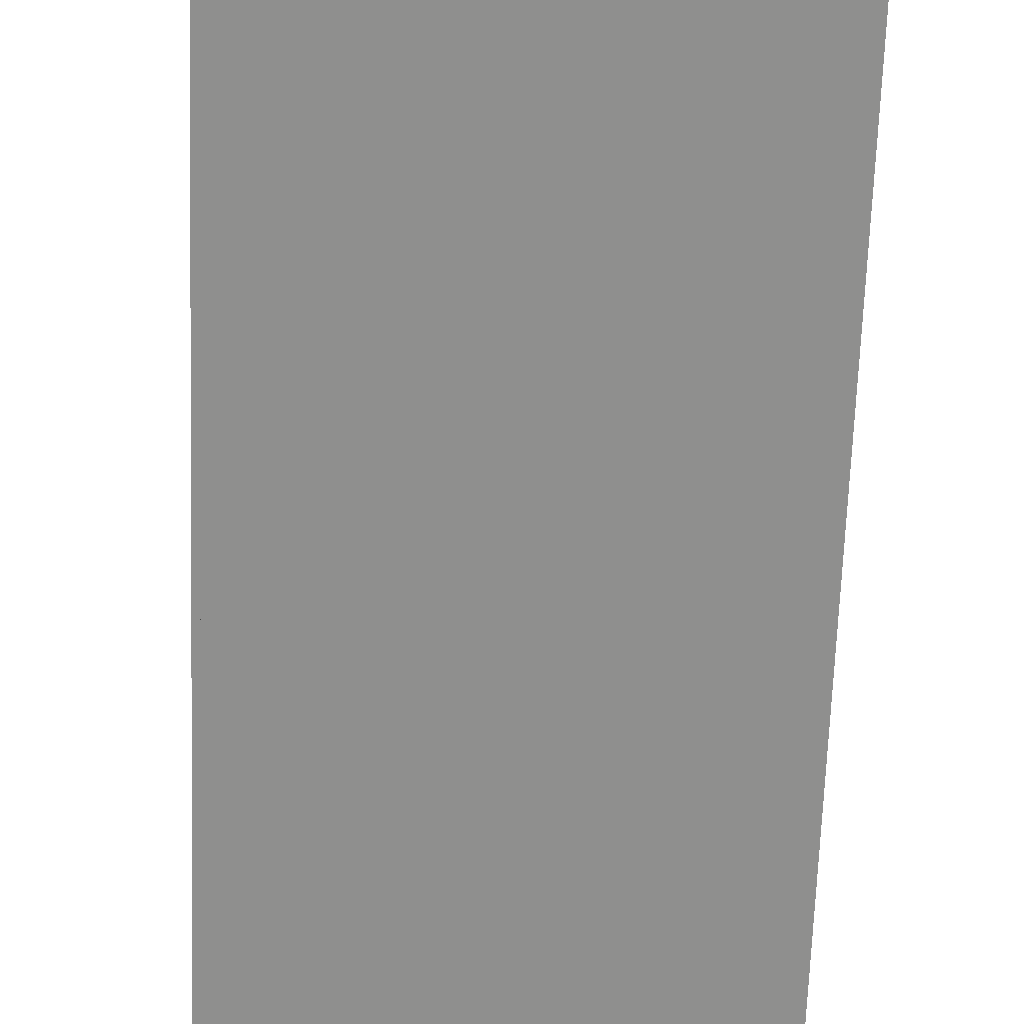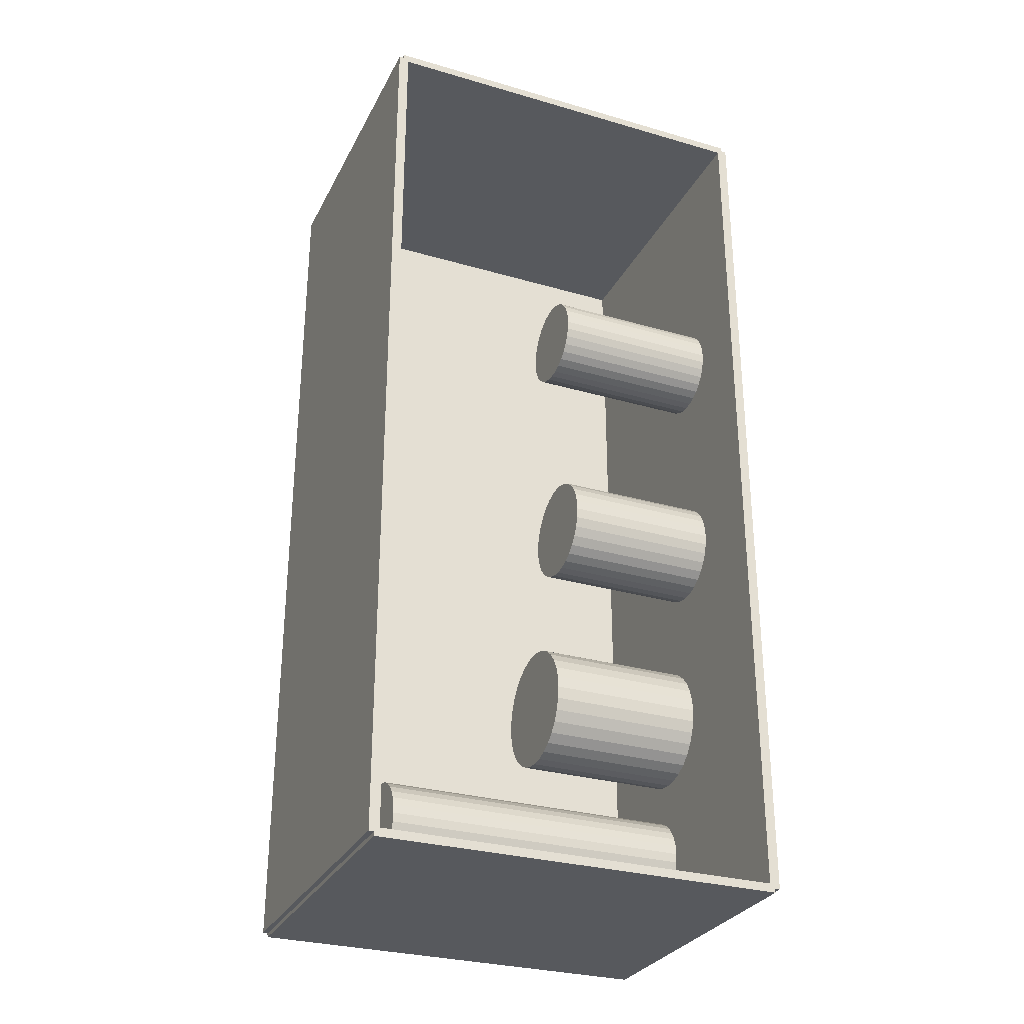
<metadata>
{"format":"obj","ext":"obj","renderer":"f3d","projection":"perspective","resolution":1024,"background":"white","views":[{"elev":-65.2,"azim":-2.0,"up":"+Z"},{"elev":-29.7,"azim":67.0,"up":"+Y"}]}
</metadata>
<code>
v -0.07579 -0.2111 -0.002371
v -0.07579 -0.2111 0.002371
v -0.07579 0.2111 -0.002371
v -0.07579 0.2111 0.002371
v 0.07579 -0.2111 -0.002371
v 0.07579 -0.2111 0.002371
v 0.07579 0.2111 -0.002371
v 0.07579 0.2111 0.002371
v -0.07342 -0.2111 0
v -0.07816 -0.2111 0
v -0.07342 0.2111 0
v -0.07816 0.2111 0
v -0.07342 -0.2111 0.1875
v -0.07816 -0.2111 0.1875
v -0.07342 0.2111 0.1875
v -0.07816 0.2111 0.1875
v -0.07579 0.2092 0.1875
v -0.07579 0.2131 0.1875
v -0.07579 0.2092 0
v -0.07579 0.2131 0
v 0.07579 0.2092 0.1875
v 0.07579 0.2131 0.1875
v 0.07579 0.2092 0
v 0.07579 0.2131 0
v -0.07579 -0.2092 0
v -0.07579 -0.2131 0
v -0.07579 -0.2092 0.1875
v -0.07579 -0.2131 0.1875
v 0.07579 -0.2092 0
v 0.07579 -0.2131 0
v 0.07579 -0.2092 0.1875
v 0.07579 -0.2131 0.1875
v -0.07579 -0.2111 0.1851
v -0.07579 -0.2111 0.1899
v -0.07579 0.2111 0.1851
v -0.07579 0.2111 0.1899
v 0.07579 -0.2111 0.1851
v 0.07579 -0.2111 0.1899
v 0.07579 0.2111 0.1851
v 0.07579 0.2111 0.1899
v -0.02676 -0.1698 0.004743
v -0.005678 -0.1698 0.004743
v -0.005678 -0.1698 0.07799
v -0.02676 -0.1698 0.07799
v -0.006083 -0.1657 0.004743
v -0.006083 -0.1657 0.07799
v -0.007283 -0.1618 0.004743
v -0.007283 -0.1618 0.07799
v -0.009231 -0.1581 0.004743
v -0.009231 -0.1581 0.07799
v -0.01185 -0.1549 0.004743
v -0.01185 -0.1549 0.07799
v -0.01505 -0.1523 0.004743
v -0.01505 -0.1523 0.07799
v -0.01869 -0.1504 0.004743
v -0.01869 -0.1504 0.07799
v -0.02265 -0.1492 0.004743
v -0.02265 -0.1492 0.07799
v -0.02676 -0.1487 0.004743
v -0.02676 -0.1487 0.07799
v -0.03087 -0.1492 0.004743
v -0.03087 -0.1492 0.07799
v -0.03483 -0.1504 0.004743
v -0.03483 -0.1504 0.07799
v -0.03847 -0.1523 0.004743
v -0.03847 -0.1523 0.07799
v -0.04167 -0.1549 0.004743
v -0.04167 -0.1549 0.07799
v -0.04429 -0.1581 0.004743
v -0.04429 -0.1581 0.07799
v -0.04624 -0.1618 0.004743
v -0.04624 -0.1618 0.07799
v -0.04744 -0.1657 0.004743
v -0.04744 -0.1657 0.07799
v -0.04784 -0.1698 0.004743
v -0.04784 -0.1698 0.07799
v -0.04744 -0.1739 0.004743
v -0.04744 -0.1739 0.07799
v -0.04624 -0.1779 0.004743
v -0.04624 -0.1779 0.07799
v -0.04429 -0.1815 0.004743
v -0.04429 -0.1815 0.07799
v -0.04167 -0.1847 0.004743
v -0.04167 -0.1847 0.07799
v -0.03847 -0.1874 0.004743
v -0.03847 -0.1874 0.07799
v -0.03483 -0.1893 0.004743
v -0.03483 -0.1893 0.07799
v -0.03087 -0.1905 0.004743
v -0.03087 -0.1905 0.07799
v -0.02676 -0.1909 0.004743
v -0.02676 -0.1909 0.07799
v -0.02265 -0.1905 0.004743
v -0.02265 -0.1905 0.07799
v -0.01869 -0.1893 0.004743
v -0.01869 -0.1893 0.07799
v -0.01505 -0.1874 0.004743
v -0.01505 -0.1874 0.07799
v -0.01185 -0.1847 0.004743
v -0.01185 -0.1847 0.07799
v -0.009231 -0.1815 0.004743
v -0.009231 -0.1815 0.07799
v -0.007283 -0.1779 0.004743
v -0.007283 -0.1779 0.07799
v -0.006083 -0.1739 0.004743
v -0.006083 -0.1739 0.07799
v -0.02676 -0.1698 0.07799
v -0.005678 -0.1698 0.07799
v -0.005678 -0.1698 0.1512
v -0.02676 -0.1698 0.1512
v -0.006083 -0.1657 0.07799
v -0.006083 -0.1657 0.1512
v -0.007283 -0.1618 0.07799
v -0.007283 -0.1618 0.1512
v -0.009231 -0.1581 0.07799
v -0.009231 -0.1581 0.1512
v -0.01185 -0.1549 0.07799
v -0.01185 -0.1549 0.1512
v -0.01505 -0.1523 0.07799
v -0.01505 -0.1523 0.1512
v -0.01869 -0.1504 0.07799
v -0.01869 -0.1504 0.1512
v -0.02265 -0.1492 0.07799
v -0.02265 -0.1492 0.1512
v -0.02676 -0.1487 0.07799
v -0.02676 -0.1487 0.1512
v -0.03087 -0.1492 0.07799
v -0.03087 -0.1492 0.1512
v -0.03483 -0.1504 0.07799
v -0.03483 -0.1504 0.1512
v -0.03847 -0.1523 0.07799
v -0.03847 -0.1523 0.1512
v -0.04167 -0.1549 0.07799
v -0.04167 -0.1549 0.1512
v -0.04429 -0.1581 0.07799
v -0.04429 -0.1581 0.1512
v -0.04624 -0.1618 0.07799
v -0.04624 -0.1618 0.1512
v -0.04744 -0.1657 0.07799
v -0.04744 -0.1657 0.1512
v -0.04784 -0.1698 0.07799
v -0.04784 -0.1698 0.1512
v -0.04744 -0.1739 0.07799
v -0.04744 -0.1739 0.1512
v -0.04624 -0.1779 0.07799
v -0.04624 -0.1779 0.1512
v -0.04429 -0.1815 0.07799
v -0.04429 -0.1815 0.1512
v -0.04167 -0.1847 0.07799
v -0.04167 -0.1847 0.1512
v -0.03847 -0.1874 0.07799
v -0.03847 -0.1874 0.1512
v -0.03483 -0.1893 0.07799
v -0.03483 -0.1893 0.1512
v -0.03087 -0.1905 0.07799
v -0.03087 -0.1905 0.1512
v -0.02676 -0.1909 0.07799
v -0.02676 -0.1909 0.1512
v -0.02265 -0.1905 0.07799
v -0.02265 -0.1905 0.1512
v -0.01869 -0.1893 0.07799
v -0.01869 -0.1893 0.1512
v -0.01505 -0.1874 0.07799
v -0.01505 -0.1874 0.1512
v -0.01185 -0.1847 0.07799
v -0.01185 -0.1847 0.1512
v -0.009231 -0.1815 0.07799
v -0.009231 -0.1815 0.1512
v -0.007283 -0.1779 0.07799
v -0.007283 -0.1779 0.1512
v -0.006083 -0.1739 0.07799
v -0.006083 -0.1739 0.1512
v -0.01063 -0.1035 0.004743
v 0.01854 -0.1035 0.004743
v 0.01854 -0.1035 0.07784
v -0.01063 -0.1035 0.07784
v 0.01798 -0.0978 0.004743
v 0.01798 -0.0978 0.07784
v 0.01632 -0.09233 0.004743
v 0.01632 -0.09233 0.07784
v 0.01363 -0.08729 0.004743
v 0.01363 -0.08729 0.07784
v 0.009997 -0.08286 0.004743
v 0.009997 -0.08286 0.07784
v 0.005577 -0.07924 0.004743
v 0.005577 -0.07924 0.07784
v 0.000533 -0.07654 0.004743
v 0.000533 -0.07654 0.07784
v -0.00494 -0.07488 0.004743
v -0.00494 -0.07488 0.07784
v -0.01063 -0.07432 0.004743
v -0.01063 -0.07432 0.07784
v -0.01632 -0.07488 0.004743
v -0.01632 -0.07488 0.07784
v -0.02179 -0.07654 0.004743
v -0.02179 -0.07654 0.07784
v -0.02684 -0.07924 0.004743
v -0.02684 -0.07924 0.07784
v -0.03126 -0.08286 0.004743
v -0.03126 -0.08286 0.07784
v -0.03489 -0.08729 0.004743
v -0.03489 -0.08729 0.07784
v -0.03758 -0.09233 0.004743
v -0.03758 -0.09233 0.07784
v -0.03924 -0.0978 0.004743
v -0.03924 -0.0978 0.07784
v -0.0398 -0.1035 0.004743
v -0.0398 -0.1035 0.07784
v -0.03924 -0.1092 0.004743
v -0.03924 -0.1092 0.07784
v -0.03758 -0.1147 0.004743
v -0.03758 -0.1147 0.07784
v -0.03489 -0.1197 0.004743
v -0.03489 -0.1197 0.07784
v -0.03126 -0.1241 0.004743
v -0.03126 -0.1241 0.07784
v -0.02684 -0.1277 0.004743
v -0.02684 -0.1277 0.07784
v -0.02179 -0.1304 0.004743
v -0.02179 -0.1304 0.07784
v -0.01632 -0.1321 0.004743
v -0.01632 -0.1321 0.07784
v -0.01063 -0.1327 0.004743
v -0.01063 -0.1327 0.07784
v -0.00494 -0.1321 0.004743
v -0.00494 -0.1321 0.07784
v 0.000533 -0.1304 0.004743
v 0.000533 -0.1304 0.07784
v 0.005577 -0.1277 0.004743
v 0.005577 -0.1277 0.07784
v 0.009997 -0.1241 0.004743
v 0.009997 -0.1241 0.07784
v 0.01363 -0.1197 0.004743
v 0.01363 -0.1197 0.07784
v 0.01632 -0.1147 0.004743
v 0.01632 -0.1147 0.07784
v 0.01798 -0.1092 0.004743
v 0.01798 -0.1092 0.07784
v 0.01699 -0.01631 0.004743
v 0.04116 -0.01631 0.004743
v 0.04116 -0.01631 0.07655
v 0.01699 -0.01631 0.07655
v 0.0407 -0.0116 0.004743
v 0.0407 -0.0116 0.07655
v 0.03932 -0.007065 0.004743
v 0.03932 -0.007065 0.07655
v 0.03709 -0.002887 0.004743
v 0.03709 -0.002887 0.07655
v 0.03408 0.0007759 0.004743
v 0.03408 0.0007759 0.07655
v 0.03042 0.003782 0.004743
v 0.03042 0.003782 0.07655
v 0.02624 0.006015 0.004743
v 0.02624 0.006015 0.07655
v 0.02171 0.00739 0.004743
v 0.02171 0.00739 0.07655
v 0.01699 0.007855 0.004743
v 0.01699 0.007855 0.07655
v 0.01228 0.00739 0.004743
v 0.01228 0.00739 0.07655
v 0.007742 0.006015 0.004743
v 0.007742 0.006015 0.07655
v 0.003564 0.003782 0.004743
v 0.003564 0.003782 0.07655
v -9.836e-05 0.0007759 0.004743
v -9.836e-05 0.0007759 0.07655
v -0.003104 -0.002887 0.004743
v -0.003104 -0.002887 0.07655
v -0.005337 -0.007065 0.004743
v -0.005337 -0.007065 0.07655
v -0.006713 -0.0116 0.004743
v -0.006713 -0.0116 0.07655
v -0.007177 -0.01631 0.004743
v -0.007177 -0.01631 0.07655
v -0.006713 -0.02103 0.004743
v -0.006713 -0.02103 0.07655
v -0.005337 -0.02556 0.004743
v -0.005337 -0.02556 0.07655
v -0.003104 -0.02974 0.004743
v -0.003104 -0.02974 0.07655
v -9.836e-05 -0.0334 0.004743
v -9.836e-05 -0.0334 0.07655
v 0.003564 -0.03641 0.004743
v 0.003564 -0.03641 0.07655
v 0.007742 -0.03864 0.004743
v 0.007742 -0.03864 0.07655
v 0.01228 -0.04002 0.004743
v 0.01228 -0.04002 0.07655
v 0.01699 -0.04048 0.004743
v 0.01699 -0.04048 0.07655
v 0.02171 -0.04002 0.004743
v 0.02171 -0.04002 0.07655
v 0.02624 -0.03864 0.004743
v 0.02624 -0.03864 0.07655
v 0.03042 -0.03641 0.004743
v 0.03042 -0.03641 0.07655
v 0.03408 -0.0334 0.004743
v 0.03408 -0.0334 0.07655
v 0.03709 -0.02974 0.004743
v 0.03709 -0.02974 0.07655
v 0.03932 -0.02556 0.004743
v 0.03932 -0.02556 0.07655
v 0.0407 -0.02103 0.004743
v 0.0407 -0.02103 0.07655
v 0.02838 0.08938 0.004743
v 0.04939 0.08938 0.004743
v 0.04939 0.08938 0.08361
v 0.02838 0.08938 0.08361
v 0.04899 0.09348 0.004743
v 0.04899 0.09348 0.08361
v 0.04779 0.09742 0.004743
v 0.04779 0.09742 0.08361
v 0.04585 0.1011 0.004743
v 0.04585 0.1011 0.08361
v 0.04324 0.1042 0.004743
v 0.04324 0.1042 0.08361
v 0.04005 0.1068 0.004743
v 0.04005 0.1068 0.08361
v 0.03642 0.1088 0.004743
v 0.03642 0.1088 0.08361
v 0.03248 0.11 0.004743
v 0.03248 0.11 0.08361
v 0.02838 0.1104 0.004743
v 0.02838 0.1104 0.08361
v 0.02428 0.11 0.004743
v 0.02428 0.11 0.08361
v 0.02034 0.1088 0.004743
v 0.02034 0.1088 0.08361
v 0.01671 0.1068 0.004743
v 0.01671 0.1068 0.08361
v 0.01352 0.1042 0.004743
v 0.01352 0.1042 0.08361
v 0.01091 0.1011 0.004743
v 0.01091 0.1011 0.08361
v 0.008968 0.09742 0.004743
v 0.008968 0.09742 0.08361
v 0.007772 0.09348 0.004743
v 0.007772 0.09348 0.08361
v 0.007369 0.08938 0.004743
v 0.007369 0.08938 0.08361
v 0.007772 0.08528 0.004743
v 0.007772 0.08528 0.08361
v 0.008968 0.08134 0.004743
v 0.008968 0.08134 0.08361
v 0.01091 0.0777 0.004743
v 0.01091 0.0777 0.08361
v 0.01352 0.07452 0.004743
v 0.01352 0.07452 0.08361
v 0.01671 0.07191 0.004743
v 0.01671 0.07191 0.08361
v 0.02034 0.06997 0.004743
v 0.02034 0.06997 0.08361
v 0.02428 0.06877 0.004743
v 0.02428 0.06877 0.08361
v 0.02838 0.06837 0.004743
v 0.02838 0.06837 0.08361
v 0.03248 0.06877 0.004743
v 0.03248 0.06877 0.08361
v 0.03642 0.06997 0.004743
v 0.03642 0.06997 0.08361
v 0.04005 0.07191 0.004743
v 0.04005 0.07191 0.08361
v 0.04324 0.07452 0.004743
v 0.04324 0.07452 0.08361
v 0.04585 0.0777 0.004743
v 0.04585 0.0777 0.08361
v 0.04779 0.08134 0.004743
v 0.04779 0.08134 0.08361
v 0.04899 0.08528 0.004743
v 0.04899 0.08528 0.08361
f 2 4 1
f 5 2 1
f 1 4 3
f 3 5 1
f 2 8 4
f 6 2 5
f 6 8 2
f 4 8 3
f 7 5 3
f 3 8 7
f 7 6 5
f 8 6 7
f 10 12 9
f 13 10 9
f 9 12 11
f 11 13 9
f 10 16 12
f 14 10 13
f 14 16 10
f 12 16 11
f 15 13 11
f 11 16 15
f 15 14 13
f 16 14 15
f 18 20 17
f 21 18 17
f 17 20 19
f 19 21 17
f 18 24 20
f 22 18 21
f 22 24 18
f 20 24 19
f 23 21 19
f 19 24 23
f 23 22 21
f 24 22 23
f 26 28 25
f 29 26 25
f 25 28 27
f 27 29 25
f 26 32 28
f 30 26 29
f 30 32 26
f 28 32 27
f 31 29 27
f 27 32 31
f 31 30 29
f 32 30 31
f 34 36 33
f 37 34 33
f 33 36 35
f 35 37 33
f 34 40 36
f 38 34 37
f 38 40 34
f 36 40 35
f 39 37 35
f 35 40 39
f 39 38 37
f 40 38 39
f 42 41 45
f 42 45 43
f 43 45 46
f 43 46 44
f 45 41 47
f 45 47 46
f 46 47 48
f 46 48 44
f 47 41 49
f 47 49 48
f 48 49 50
f 48 50 44
f 49 41 51
f 49 51 50
f 50 51 52
f 50 52 44
f 51 41 53
f 51 53 52
f 52 53 54
f 52 54 44
f 53 41 55
f 53 55 54
f 54 55 56
f 54 56 44
f 55 41 57
f 55 57 56
f 56 57 58
f 56 58 44
f 57 41 59
f 57 59 58
f 58 59 60
f 58 60 44
f 59 41 61
f 59 61 60
f 60 61 62
f 60 62 44
f 61 41 63
f 61 63 62
f 62 63 64
f 62 64 44
f 63 41 65
f 63 65 64
f 64 65 66
f 64 66 44
f 65 41 67
f 65 67 66
f 66 67 68
f 66 68 44
f 67 41 69
f 67 69 68
f 68 69 70
f 68 70 44
f 69 41 71
f 69 71 70
f 70 71 72
f 70 72 44
f 71 41 73
f 71 73 72
f 72 73 74
f 72 74 44
f 73 41 75
f 73 75 74
f 74 75 76
f 74 76 44
f 75 41 77
f 75 77 76
f 76 77 78
f 76 78 44
f 77 41 79
f 77 79 78
f 78 79 80
f 78 80 44
f 79 41 81
f 79 81 80
f 80 81 82
f 80 82 44
f 81 41 83
f 81 83 82
f 82 83 84
f 82 84 44
f 83 41 85
f 83 85 84
f 84 85 86
f 84 86 44
f 85 41 87
f 85 87 86
f 86 87 88
f 86 88 44
f 87 41 89
f 87 89 88
f 88 89 90
f 88 90 44
f 89 41 91
f 89 91 90
f 90 91 92
f 90 92 44
f 91 41 93
f 91 93 92
f 92 93 94
f 92 94 44
f 93 41 95
f 93 95 94
f 94 95 96
f 94 96 44
f 95 41 97
f 95 97 96
f 96 97 98
f 96 98 44
f 97 41 99
f 97 99 98
f 98 99 100
f 98 100 44
f 99 41 101
f 99 101 100
f 100 101 102
f 100 102 44
f 101 41 103
f 101 103 102
f 102 103 104
f 102 104 44
f 103 41 105
f 103 105 104
f 104 105 106
f 104 106 44
f 105 41 42
f 105 42 106
f 106 42 43
f 106 43 44
f 108 107 111
f 108 111 109
f 109 111 112
f 109 112 110
f 111 107 113
f 111 113 112
f 112 113 114
f 112 114 110
f 113 107 115
f 113 115 114
f 114 115 116
f 114 116 110
f 115 107 117
f 115 117 116
f 116 117 118
f 116 118 110
f 117 107 119
f 117 119 118
f 118 119 120
f 118 120 110
f 119 107 121
f 119 121 120
f 120 121 122
f 120 122 110
f 121 107 123
f 121 123 122
f 122 123 124
f 122 124 110
f 123 107 125
f 123 125 124
f 124 125 126
f 124 126 110
f 125 107 127
f 125 127 126
f 126 127 128
f 126 128 110
f 127 107 129
f 127 129 128
f 128 129 130
f 128 130 110
f 129 107 131
f 129 131 130
f 130 131 132
f 130 132 110
f 131 107 133
f 131 133 132
f 132 133 134
f 132 134 110
f 133 107 135
f 133 135 134
f 134 135 136
f 134 136 110
f 135 107 137
f 135 137 136
f 136 137 138
f 136 138 110
f 137 107 139
f 137 139 138
f 138 139 140
f 138 140 110
f 139 107 141
f 139 141 140
f 140 141 142
f 140 142 110
f 141 107 143
f 141 143 142
f 142 143 144
f 142 144 110
f 143 107 145
f 143 145 144
f 144 145 146
f 144 146 110
f 145 107 147
f 145 147 146
f 146 147 148
f 146 148 110
f 147 107 149
f 147 149 148
f 148 149 150
f 148 150 110
f 149 107 151
f 149 151 150
f 150 151 152
f 150 152 110
f 151 107 153
f 151 153 152
f 152 153 154
f 152 154 110
f 153 107 155
f 153 155 154
f 154 155 156
f 154 156 110
f 155 107 157
f 155 157 156
f 156 157 158
f 156 158 110
f 157 107 159
f 157 159 158
f 158 159 160
f 158 160 110
f 159 107 161
f 159 161 160
f 160 161 162
f 160 162 110
f 161 107 163
f 161 163 162
f 162 163 164
f 162 164 110
f 163 107 165
f 163 165 164
f 164 165 166
f 164 166 110
f 165 107 167
f 165 167 166
f 166 167 168
f 166 168 110
f 167 107 169
f 167 169 168
f 168 169 170
f 168 170 110
f 169 107 171
f 169 171 170
f 170 171 172
f 170 172 110
f 171 107 108
f 171 108 172
f 172 108 109
f 172 109 110
f 174 173 177
f 174 177 175
f 175 177 178
f 175 178 176
f 177 173 179
f 177 179 178
f 178 179 180
f 178 180 176
f 179 173 181
f 179 181 180
f 180 181 182
f 180 182 176
f 181 173 183
f 181 183 182
f 182 183 184
f 182 184 176
f 183 173 185
f 183 185 184
f 184 185 186
f 184 186 176
f 185 173 187
f 185 187 186
f 186 187 188
f 186 188 176
f 187 173 189
f 187 189 188
f 188 189 190
f 188 190 176
f 189 173 191
f 189 191 190
f 190 191 192
f 190 192 176
f 191 173 193
f 191 193 192
f 192 193 194
f 192 194 176
f 193 173 195
f 193 195 194
f 194 195 196
f 194 196 176
f 195 173 197
f 195 197 196
f 196 197 198
f 196 198 176
f 197 173 199
f 197 199 198
f 198 199 200
f 198 200 176
f 199 173 201
f 199 201 200
f 200 201 202
f 200 202 176
f 201 173 203
f 201 203 202
f 202 203 204
f 202 204 176
f 203 173 205
f 203 205 204
f 204 205 206
f 204 206 176
f 205 173 207
f 205 207 206
f 206 207 208
f 206 208 176
f 207 173 209
f 207 209 208
f 208 209 210
f 208 210 176
f 209 173 211
f 209 211 210
f 210 211 212
f 210 212 176
f 211 173 213
f 211 213 212
f 212 213 214
f 212 214 176
f 213 173 215
f 213 215 214
f 214 215 216
f 214 216 176
f 215 173 217
f 215 217 216
f 216 217 218
f 216 218 176
f 217 173 219
f 217 219 218
f 218 219 220
f 218 220 176
f 219 173 221
f 219 221 220
f 220 221 222
f 220 222 176
f 221 173 223
f 221 223 222
f 222 223 224
f 222 224 176
f 223 173 225
f 223 225 224
f 224 225 226
f 224 226 176
f 225 173 227
f 225 227 226
f 226 227 228
f 226 228 176
f 227 173 229
f 227 229 228
f 228 229 230
f 228 230 176
f 229 173 231
f 229 231 230
f 230 231 232
f 230 232 176
f 231 173 233
f 231 233 232
f 232 233 234
f 232 234 176
f 233 173 235
f 233 235 234
f 234 235 236
f 234 236 176
f 235 173 237
f 235 237 236
f 236 237 238
f 236 238 176
f 237 173 174
f 237 174 238
f 238 174 175
f 238 175 176
f 240 239 243
f 240 243 241
f 241 243 244
f 241 244 242
f 243 239 245
f 243 245 244
f 244 245 246
f 244 246 242
f 245 239 247
f 245 247 246
f 246 247 248
f 246 248 242
f 247 239 249
f 247 249 248
f 248 249 250
f 248 250 242
f 249 239 251
f 249 251 250
f 250 251 252
f 250 252 242
f 251 239 253
f 251 253 252
f 252 253 254
f 252 254 242
f 253 239 255
f 253 255 254
f 254 255 256
f 254 256 242
f 255 239 257
f 255 257 256
f 256 257 258
f 256 258 242
f 257 239 259
f 257 259 258
f 258 259 260
f 258 260 242
f 259 239 261
f 259 261 260
f 260 261 262
f 260 262 242
f 261 239 263
f 261 263 262
f 262 263 264
f 262 264 242
f 263 239 265
f 263 265 264
f 264 265 266
f 264 266 242
f 265 239 267
f 265 267 266
f 266 267 268
f 266 268 242
f 267 239 269
f 267 269 268
f 268 269 270
f 268 270 242
f 269 239 271
f 269 271 270
f 270 271 272
f 270 272 242
f 271 239 273
f 271 273 272
f 272 273 274
f 272 274 242
f 273 239 275
f 273 275 274
f 274 275 276
f 274 276 242
f 275 239 277
f 275 277 276
f 276 277 278
f 276 278 242
f 277 239 279
f 277 279 278
f 278 279 280
f 278 280 242
f 279 239 281
f 279 281 280
f 280 281 282
f 280 282 242
f 281 239 283
f 281 283 282
f 282 283 284
f 282 284 242
f 283 239 285
f 283 285 284
f 284 285 286
f 284 286 242
f 285 239 287
f 285 287 286
f 286 287 288
f 286 288 242
f 287 239 289
f 287 289 288
f 288 289 290
f 288 290 242
f 289 239 291
f 289 291 290
f 290 291 292
f 290 292 242
f 291 239 293
f 291 293 292
f 292 293 294
f 292 294 242
f 293 239 295
f 293 295 294
f 294 295 296
f 294 296 242
f 295 239 297
f 295 297 296
f 296 297 298
f 296 298 242
f 297 239 299
f 297 299 298
f 298 299 300
f 298 300 242
f 299 239 301
f 299 301 300
f 300 301 302
f 300 302 242
f 301 239 303
f 301 303 302
f 302 303 304
f 302 304 242
f 303 239 240
f 303 240 304
f 304 240 241
f 304 241 242
f 306 305 309
f 306 309 307
f 307 309 310
f 307 310 308
f 309 305 311
f 309 311 310
f 310 311 312
f 310 312 308
f 311 305 313
f 311 313 312
f 312 313 314
f 312 314 308
f 313 305 315
f 313 315 314
f 314 315 316
f 314 316 308
f 315 305 317
f 315 317 316
f 316 317 318
f 316 318 308
f 317 305 319
f 317 319 318
f 318 319 320
f 318 320 308
f 319 305 321
f 319 321 320
f 320 321 322
f 320 322 308
f 321 305 323
f 321 323 322
f 322 323 324
f 322 324 308
f 323 305 325
f 323 325 324
f 324 325 326
f 324 326 308
f 325 305 327
f 325 327 326
f 326 327 328
f 326 328 308
f 327 305 329
f 327 329 328
f 328 329 330
f 328 330 308
f 329 305 331
f 329 331 330
f 330 331 332
f 330 332 308
f 331 305 333
f 331 333 332
f 332 333 334
f 332 334 308
f 333 305 335
f 333 335 334
f 334 335 336
f 334 336 308
f 335 305 337
f 335 337 336
f 336 337 338
f 336 338 308
f 337 305 339
f 337 339 338
f 338 339 340
f 338 340 308
f 339 305 341
f 339 341 340
f 340 341 342
f 340 342 308
f 341 305 343
f 341 343 342
f 342 343 344
f 342 344 308
f 343 305 345
f 343 345 344
f 344 345 346
f 344 346 308
f 345 305 347
f 345 347 346
f 346 347 348
f 346 348 308
f 347 305 349
f 347 349 348
f 348 349 350
f 348 350 308
f 349 305 351
f 349 351 350
f 350 351 352
f 350 352 308
f 351 305 353
f 351 353 352
f 352 353 354
f 352 354 308
f 353 305 355
f 353 355 354
f 354 355 356
f 354 356 308
f 355 305 357
f 355 357 356
f 356 357 358
f 356 358 308
f 357 305 359
f 357 359 358
f 358 359 360
f 358 360 308
f 359 305 361
f 359 361 360
f 360 361 362
f 360 362 308
f 361 305 363
f 361 363 362
f 362 363 364
f 362 364 308
f 363 305 365
f 363 365 364
f 364 365 366
f 364 366 308
f 365 305 367
f 365 367 366
f 366 367 368
f 366 368 308
f 367 305 369
f 367 369 368
f 368 369 370
f 368 370 308
f 369 305 306
f 369 306 370
f 370 306 307
f 370 307 308

</code>
